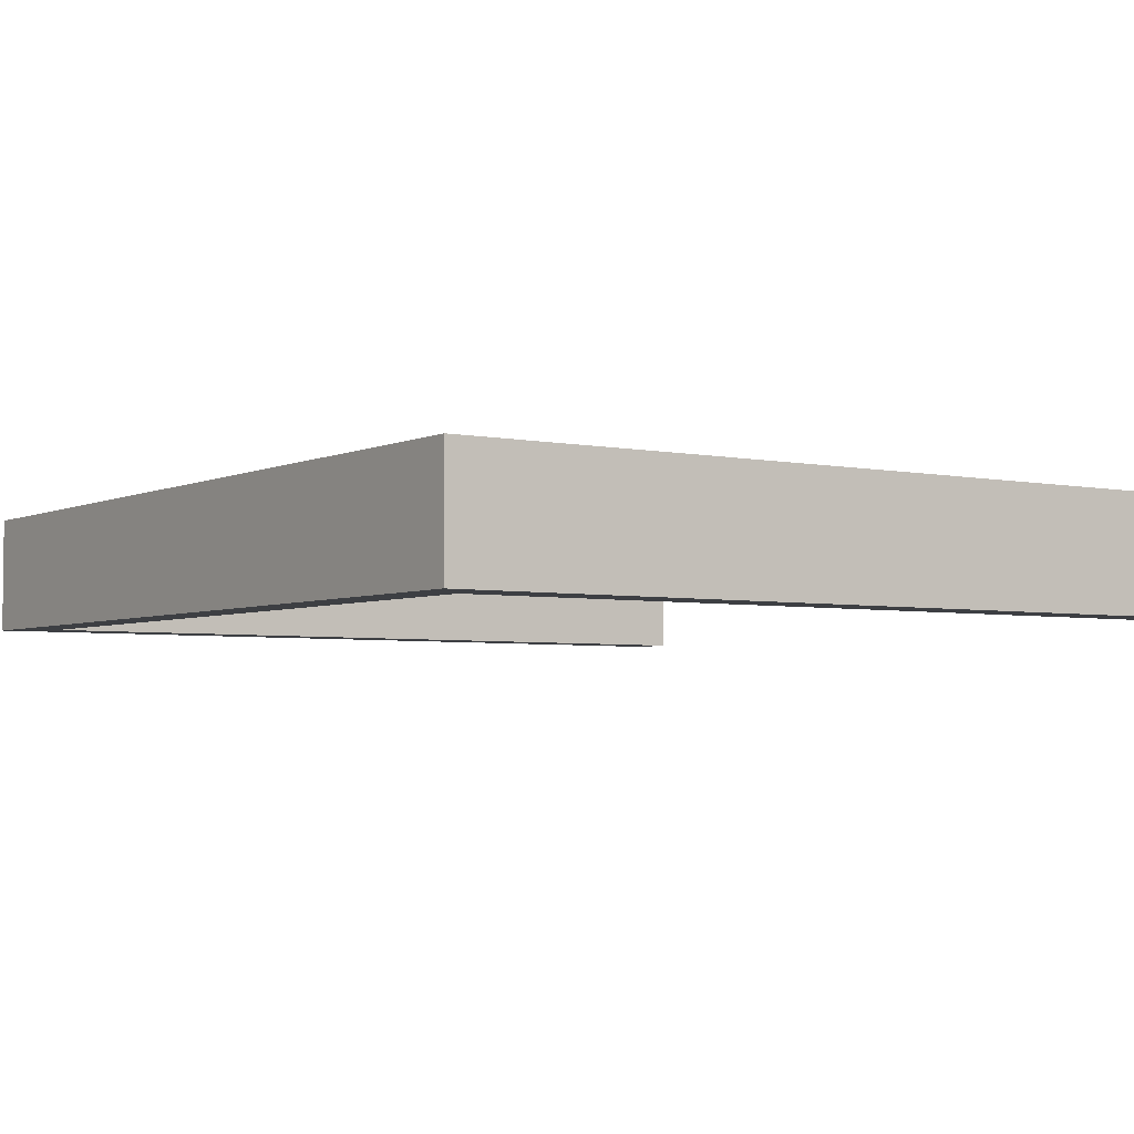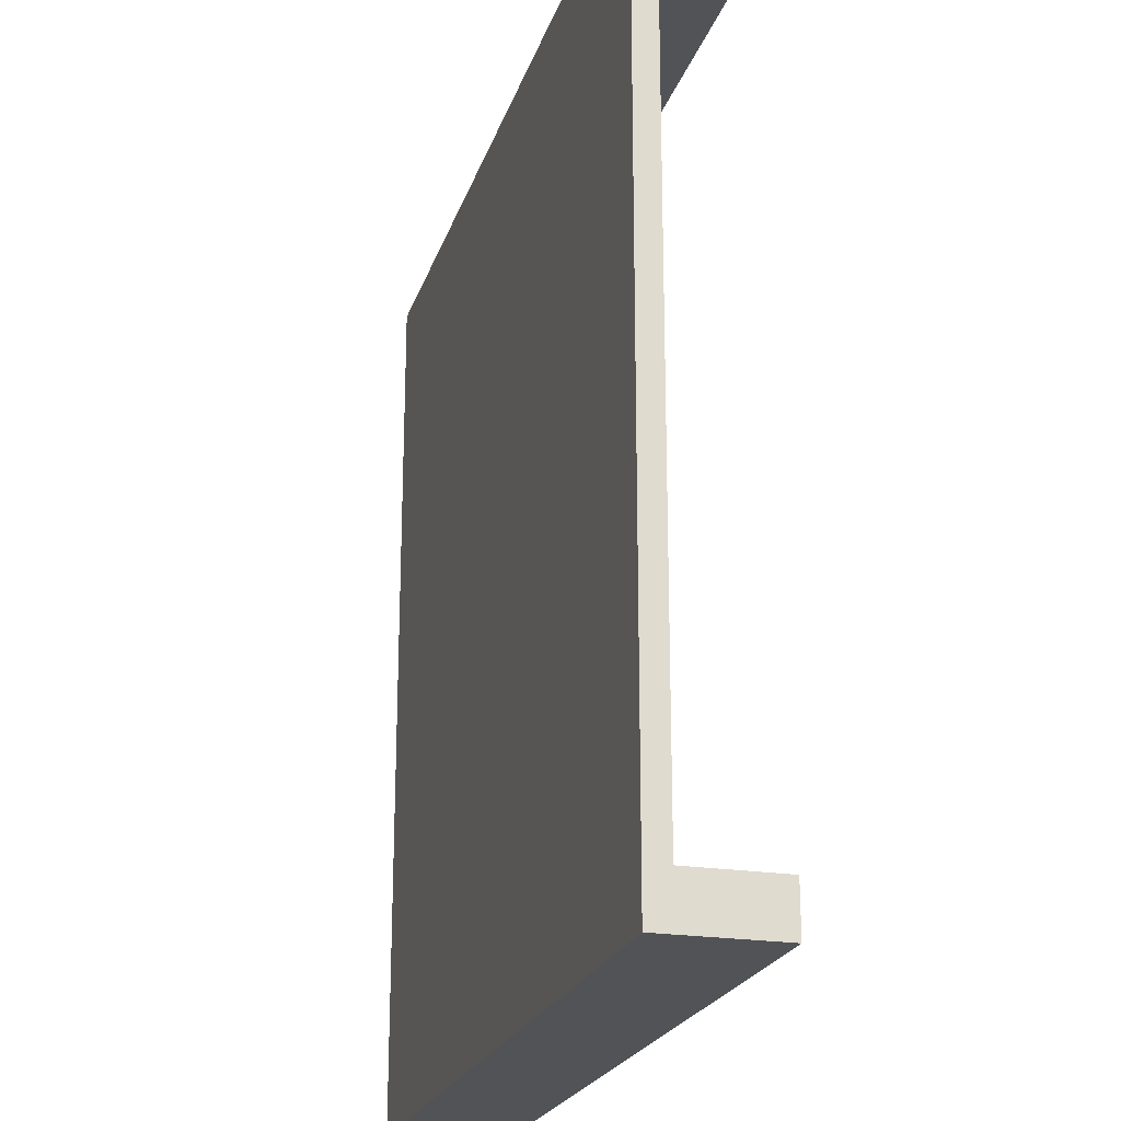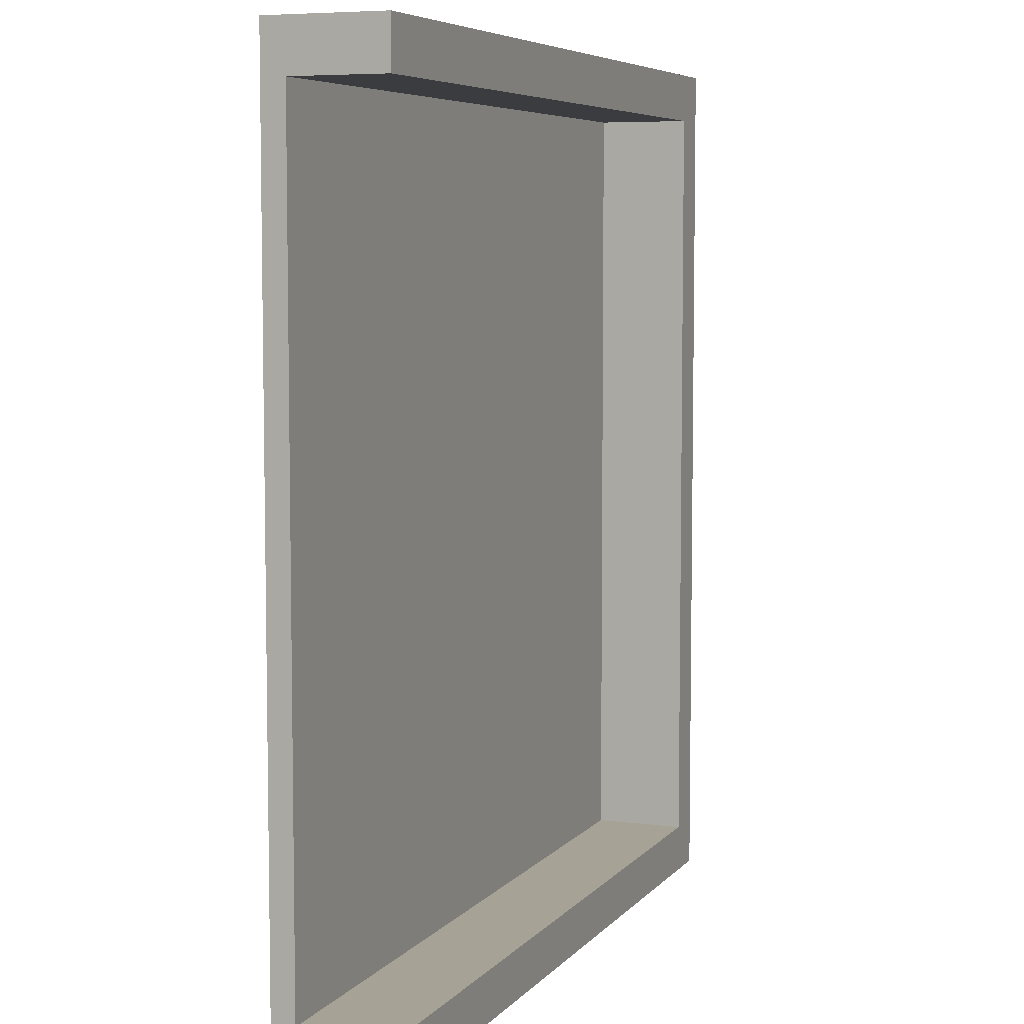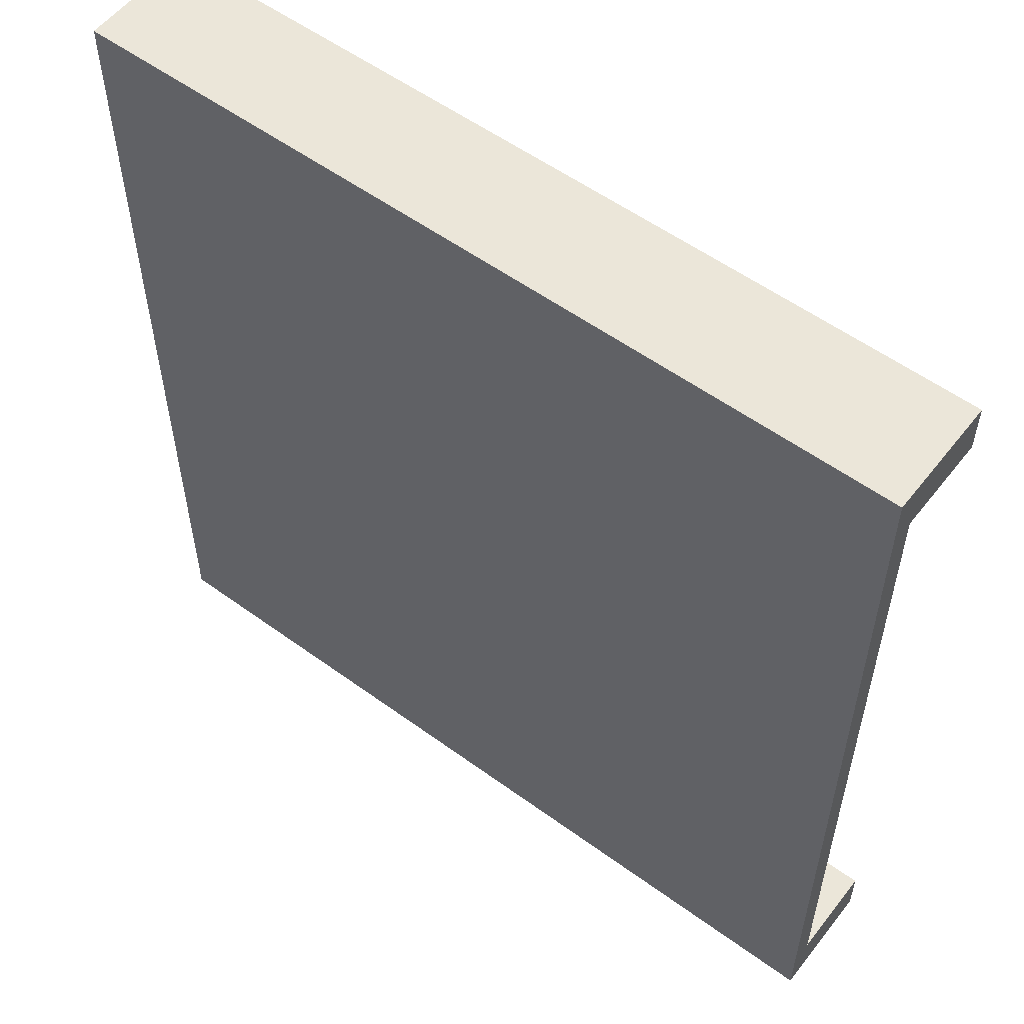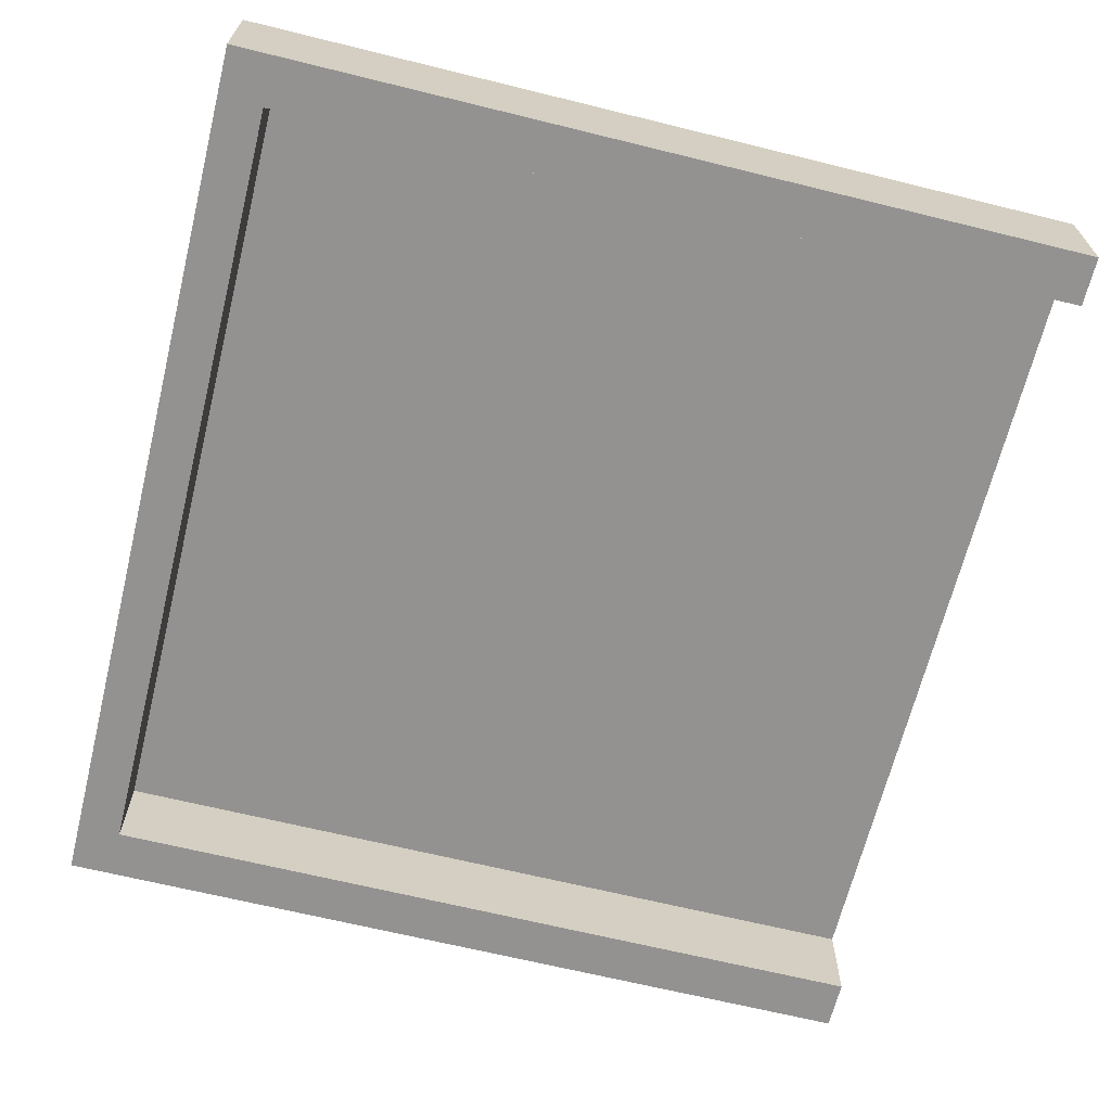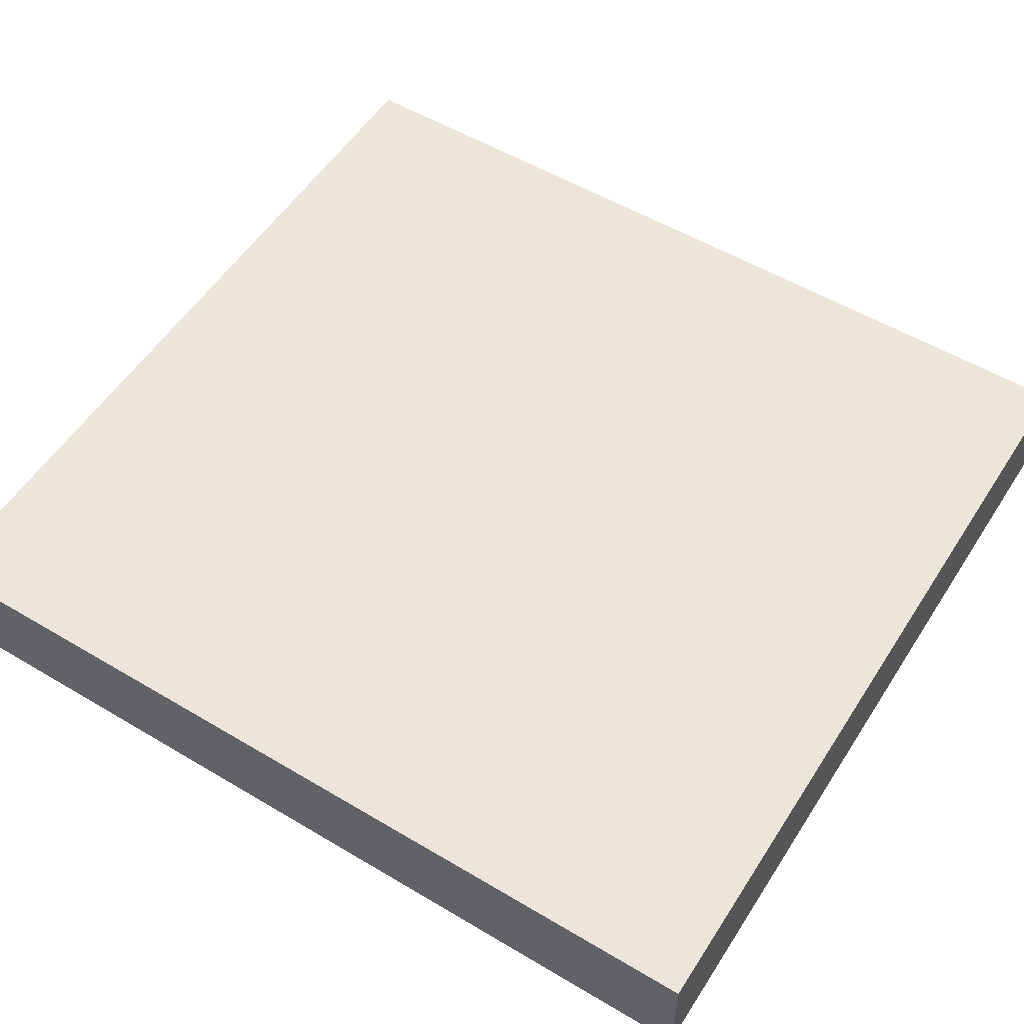
<metadata>
{"format":"obj","ext":"obj","renderer":"f3d","projection":"perspective","resolution":1024,"background":"white","views":[{"elev":-4.0,"azim":145.5,"up":"+Y"},{"elev":-22.1,"azim":-105.6,"up":"+Z"},{"elev":6.3,"azim":-68.9,"up":"+Z"},{"elev":55.7,"azim":-142.6,"up":"+Z"},{"elev":-66.4,"azim":166.1,"up":"+Y"},{"elev":54.5,"azim":122.2,"up":"+Y"}]}
</metadata>
<code>
v 188.5 1010 -191.1
v -169.9 1010 -191.1
v -169.9 1010 191.1
v 188.5 1010 191.1
v 170 1000 170
v -169.9 1000 170
v -169.9 1000 -170
v 170 1000 -170
v 170 1000 -170
v -169.9 1000 -170
v -169.9 960 -170
v 170 960 -170
v 170 1000 170
v 170 1000 -170
v 170 960 -170
v 170 960 170
v -169.9 1000 170
v 170 1000 170
v 170 960 170
v -169.9 960 170
v -169.9 1000 170
v -169.9 960 170
v -169.9 960 191.1
v -169.9 1010 191.1
v -169.9 1010 -191.1
v -169.9 960 -191.1
v -169.9 960 -170
v -169.9 1000 -170
v -169.9 1010 191.1
v -169.9 960 191.1
v 188.5 960 191.1
v 188.5 1010 191.1
v 188.5 1010 191.1
v 188.5 960 191.1
v 188.5 960 -191.1
v 188.5 1010 -191.1
v 188.5 1010 -191.1
v 188.5 960 -191.1
v -169.9 960 -191.1
v -169.9 1010 -191.1
v -169.9 960 -170
v -169.9 960 -191.1
v 188.5 960 -191.1
v 188.5 960 191.1
v -169.9 960 191.1
v -169.9 960 170
v 170 960 170
v 170 960 -170
g 8707e41e-e2f6-11ea-bc41-54bf646e7e1f
f 2 3 1
f 1 3 4
g 870af142-e2f6-11ea-b6a6-54bf646e7e1f
f 5 6 8
f 8 6 7
g 868bafd8-e2f6-11ea-a809-54bf646e7e1f
f 9 10 12
f 12 10 11
g 868c9a24-e2f6-11ea-a119-54bf646e7e1f
f 13 14 16
f 16 14 15
g 868d8462-e2f6-11ea-a84c-54bf646e7e1f
f 17 18 20
f 20 18 19
g 868e47c2-e2f6-11ea-8a82-54bf646e7e1f
f 22 23 21
f 21 23 24
f 21 24 25
f 21 25 28
f 28 25 26
f 28 26 27
g 868f321e-e2f6-11ea-a8dc-54bf646e7e1f
f 30 31 29
f 29 31 32
g 868ff56c-e2f6-11ea-9ada-54bf646e7e1f
f 34 35 33
f 33 35 36
g 869106d8-e2f6-11ea-ad83-54bf646e7e1f
f 38 39 37
f 37 39 40
g 86943b22-e2f6-11ea-b965-54bf646e7e1f
f 41 42 48
f 48 42 43
f 48 43 44
f 48 44 47
f 47 44 45
f 47 45 46

</code>
